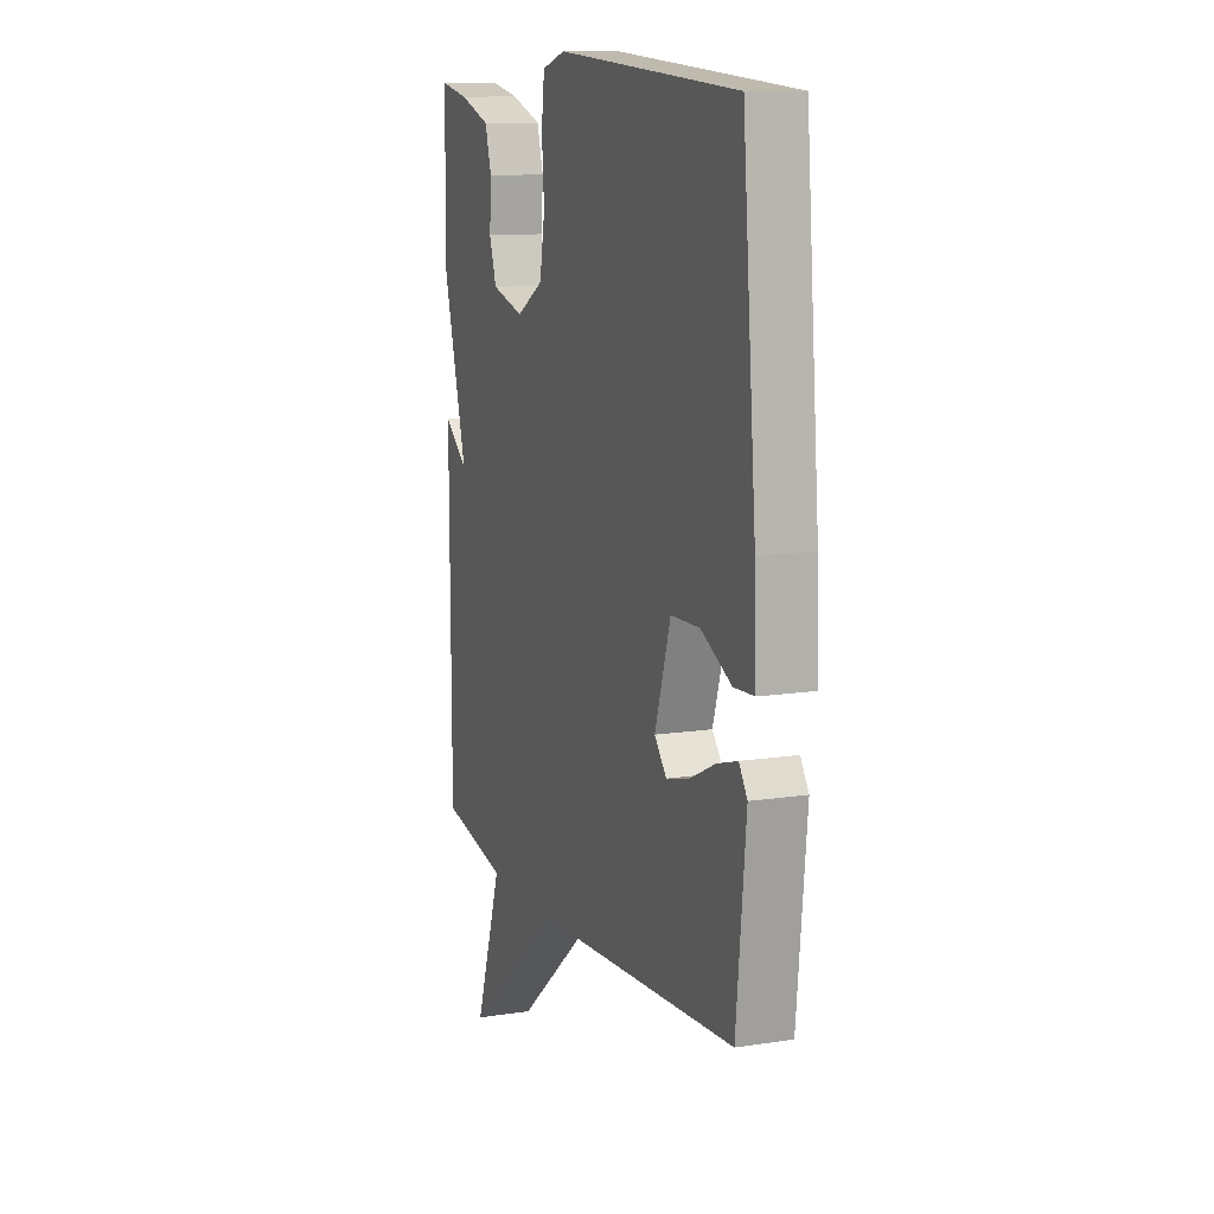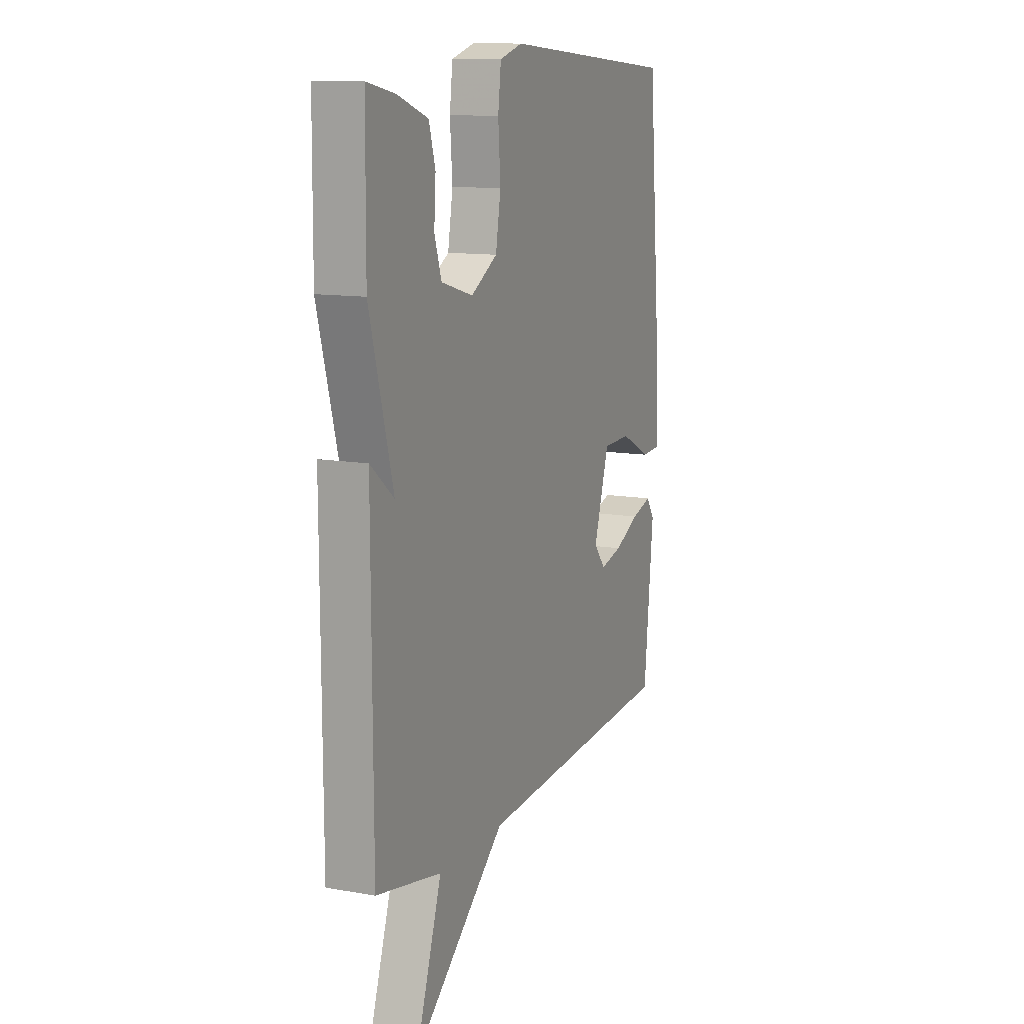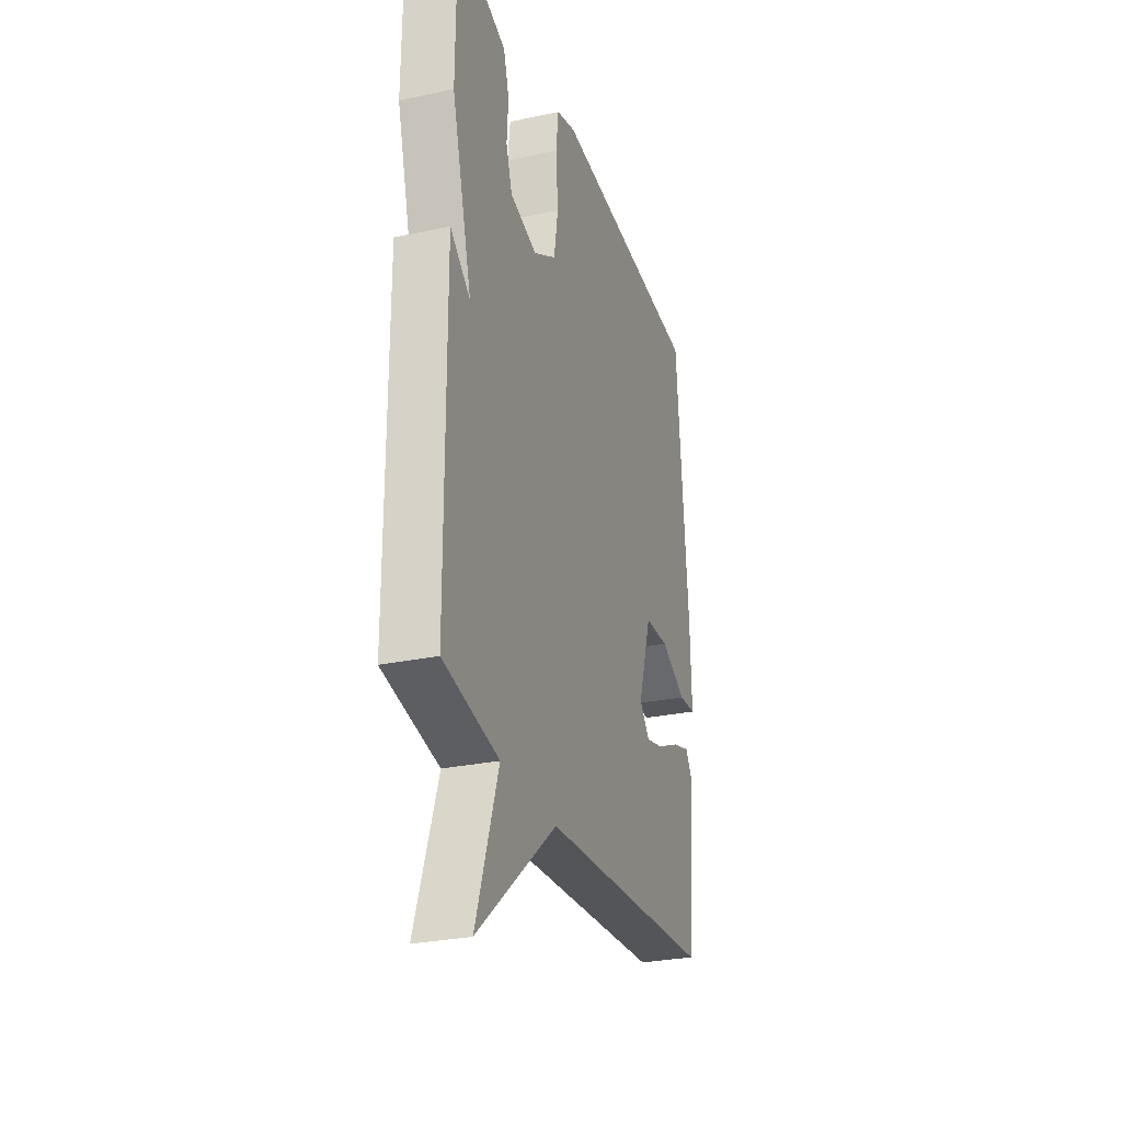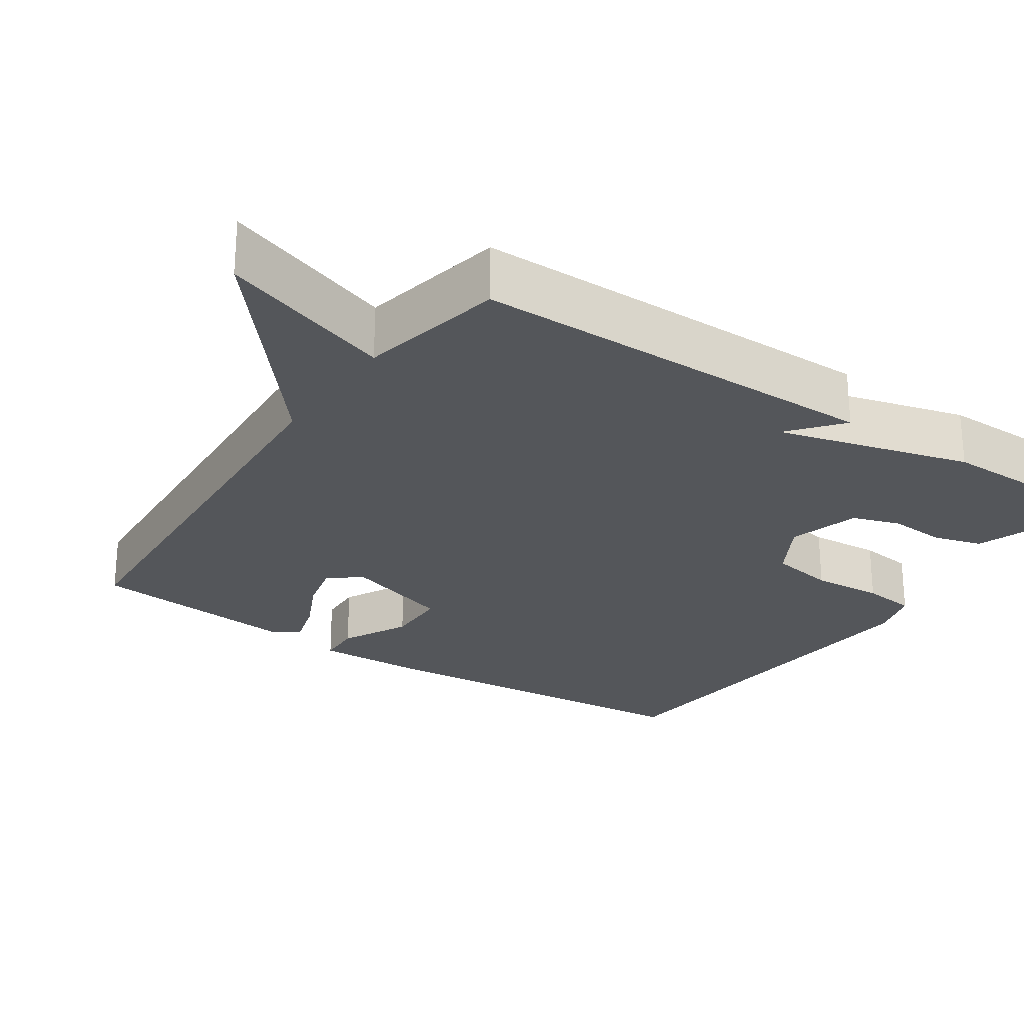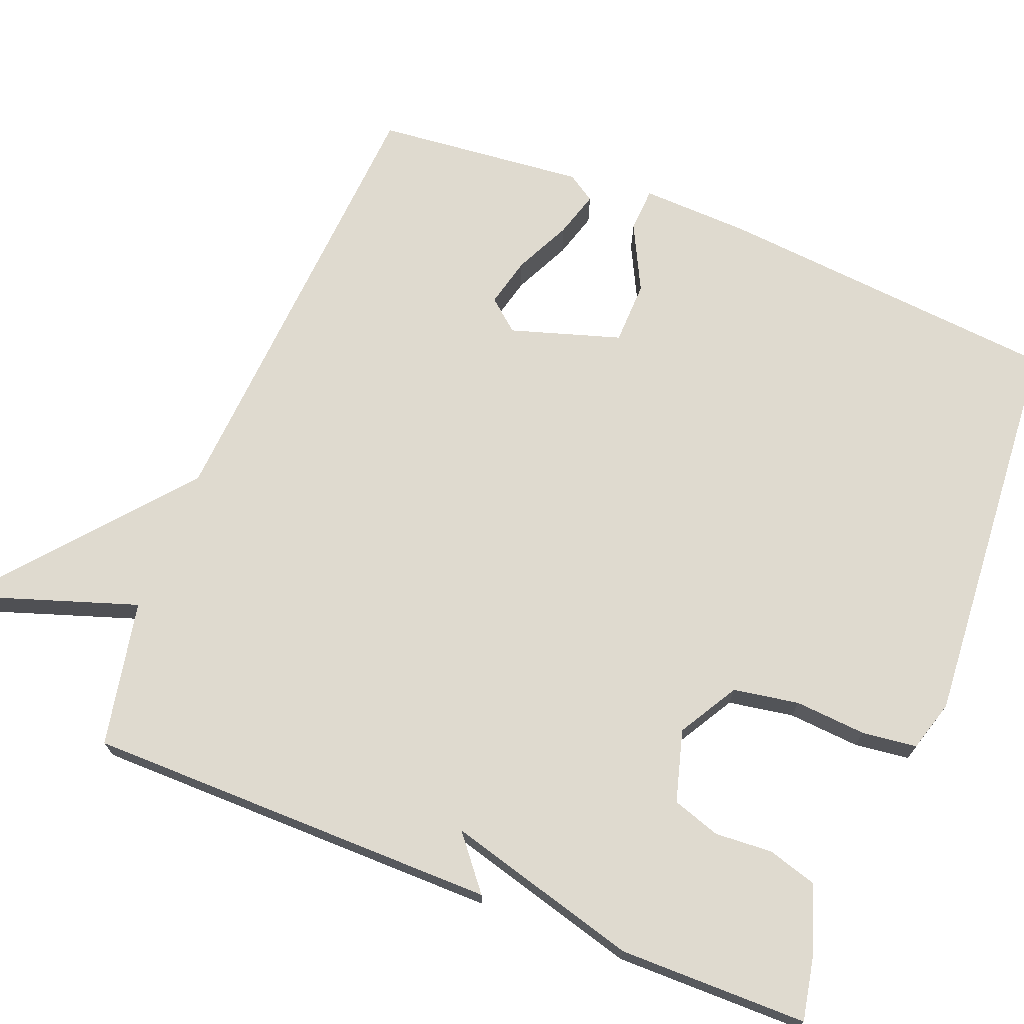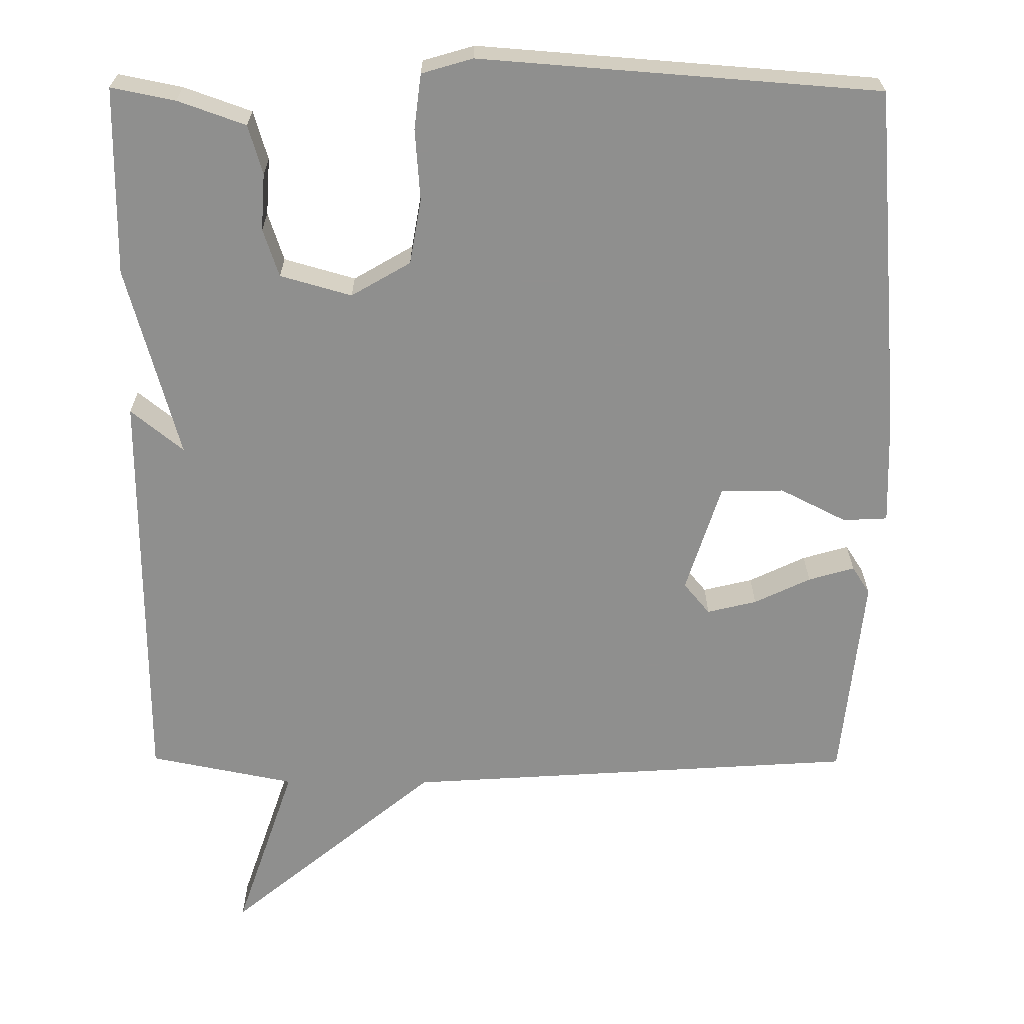
<metadata>
{"format":"obj","ext":"obj","renderer":"f3d","projection":"perspective","resolution":1024,"background":"white","views":[{"elev":11.5,"azim":69.4,"up":"+Z"},{"elev":12.0,"azim":-67.1,"up":"+Z"},{"elev":-28.2,"azim":-72.1,"up":"+Z"},{"elev":-25.3,"azim":-124.2,"up":"+Y"},{"elev":70.9,"azim":-68.3,"up":"+Y"},{"elev":-65.3,"azim":-0.3,"up":"+Y"}]}
</metadata>
<code>
v 0.5 0.07 -0.5
v -0.106 0.07 -0.539
v -0.384 0.07 -0.77
v -0.306 0.07 -0.539
v -0.5 0.07 -0.5
v -0.502 0.07 0.05
v -0.432 0.07 -0.007
v -0.502 0.07 0.25
v -0.5 0.07 0.5
v -0.415 0.07 0.483
v -0.325 0.07 0.451
v -0.306 0.07 0.386
v -0.311 0.07 0.31
v -0.29 0.07 0.246
v -0.195 0.07 0.219
v -0.116 0.07 0.265
v -0.101 0.07 0.352
v -0.108 0.07 0.447
v -0.099 0.07 0.52
v -0.031 0.07 0.54
v 0.5 0.07 0.5
v 0.54 0.07 0.039
v 0.545 0.07 -0.106
v 0.486 0.07 -0.109
v 0.397 0.07 -0.064
v 0.313 0.07 -0.066
v 0.267 0.07 -0.212
v 0.302 0.07 -0.254
v 0.368 0.07 -0.238
v 0.443 0.07 -0.202
v 0.504 0.07 -0.184
v 0.528 0.07 -0.221
v 0.5 0 -0.5
v -0.106 0 -0.539
v -0.384 0 -0.77
v -0.306 0 -0.539
v -0.5 0 -0.5
v -0.502 0 0.05
v -0.432 0 -0.007
v -0.502 0 0.25
v -0.5 0 0.5
v -0.415 0 0.483
v -0.325 0 0.451
v -0.306 0 0.386
v -0.311 0 0.31
v -0.29 0 0.246
v -0.195 0 0.219
v -0.116 0 0.265
v -0.101 0 0.352
v -0.108 0 0.447
v -0.099 0 0.52
v -0.031 0 0.54
v 0.5 0 0.5
v 0.54 0 0.039
v 0.545 0 -0.106
v 0.486 0 -0.109
v 0.397 0 -0.064
v 0.313 0 -0.066
v 0.267 0 -0.212
v 0.302 0 -0.254
v 0.368 0 -0.238
v 0.443 0 -0.202
v 0.504 0 -0.184
v 0.528 0 -0.221
f 32 1 2
f 31 32 2
f 30 31 2
f 29 30 2
f 28 29 2
f 27 28 2
f 2 3 4
f 27 2 4
f 26 27 4
f 23 24 25
f 22 23 25
f 21 22 25
f 20 21 25
f 19 20 25
f 18 19 25
f 17 18 25
f 16 17 25 26
f 26 4 5
f 16 26 5
f 15 16 5
f 11 12 13
f 10 11 13
f 9 10 13
f 8 9 13
f 7 8 13
f 7 13 14
f 5 6 7
f 5 7 14 15
f 34 33 64
f 34 64 63
f 34 63 62
f 34 62 61
f 34 61 60
f 34 60 59
f 36 35 34
f 36 34 59
f 36 59 58
f 57 56 55
f 57 55 54
f 57 54 53
f 57 53 52
f 57 52 51
f 57 51 50
f 57 50 49
f 58 57 49 48
f 37 36 58
f 37 58 48
f 37 48 47
f 45 44 43
f 45 43 42
f 45 42 41
f 45 41 40
f 45 40 39
f 46 45 39
f 39 38 37
f 47 46 39 37
f 1 33 34 2
f 2 34 35 3
f 3 35 36 4
f 4 36 37 5
f 5 37 38 6
f 6 38 39 7
f 7 39 40 8
f 8 40 41 9
f 9 41 42 10
f 10 42 43 11
f 11 43 44 12
f 12 44 45 13
f 13 45 46 14
f 14 46 47 15
f 15 47 48 16
f 16 48 49 17
f 17 49 50 18
f 18 50 51 19
f 19 51 52 20
f 20 52 53 21
f 21 53 54 22
f 22 54 55 23
f 23 55 56 24
f 24 56 57 25
f 25 57 58 26
f 26 58 59 27
f 27 59 60 28
f 28 60 61 29
f 29 61 62 30
f 30 62 63 31
f 31 63 64 32
f 32 64 33 1

</code>
